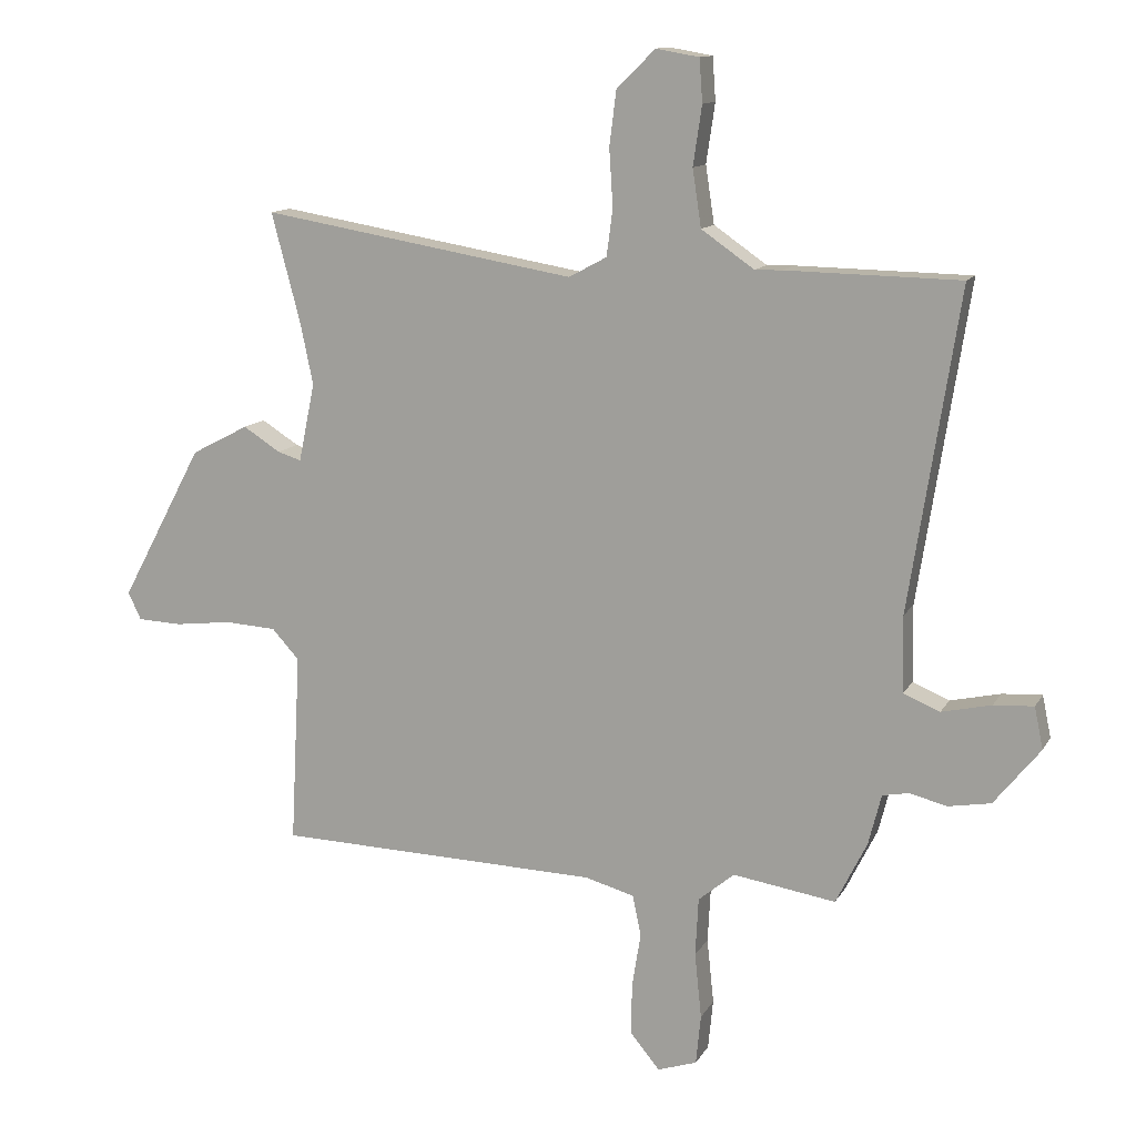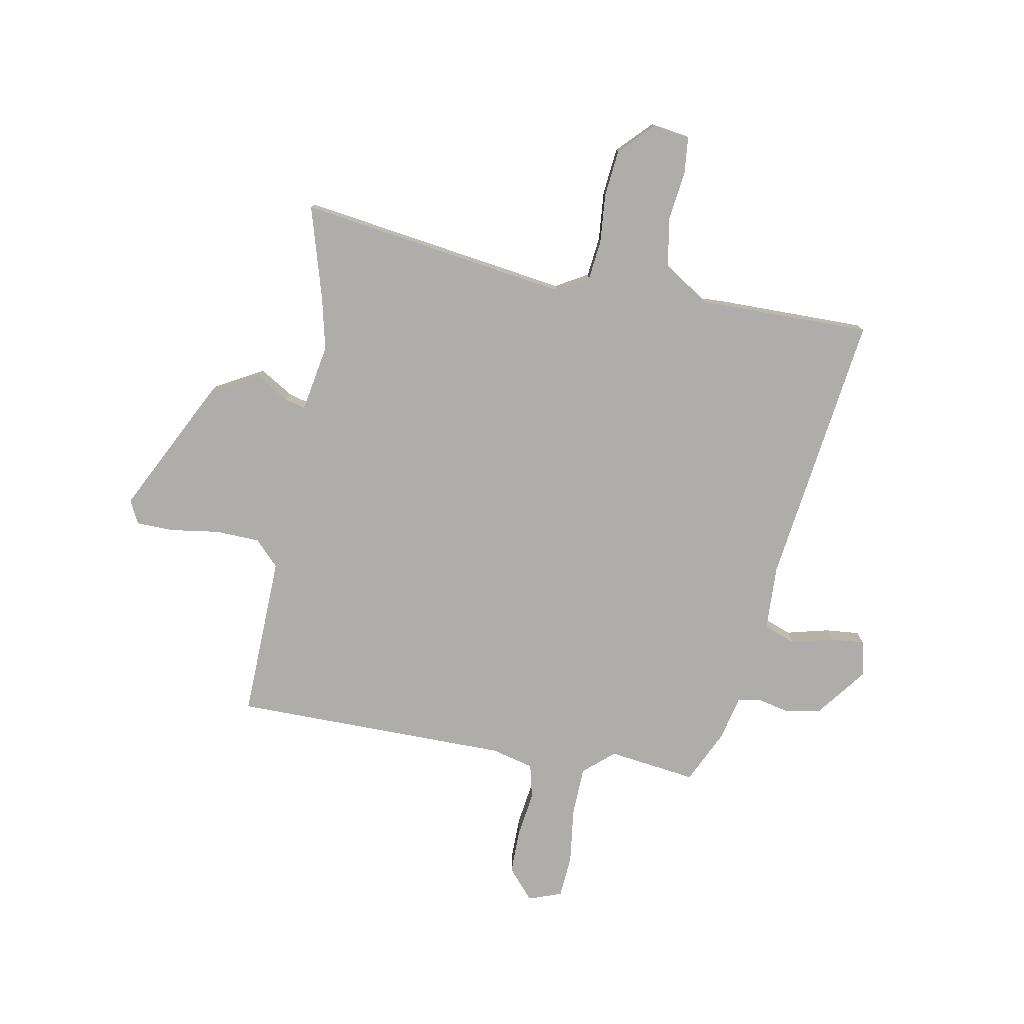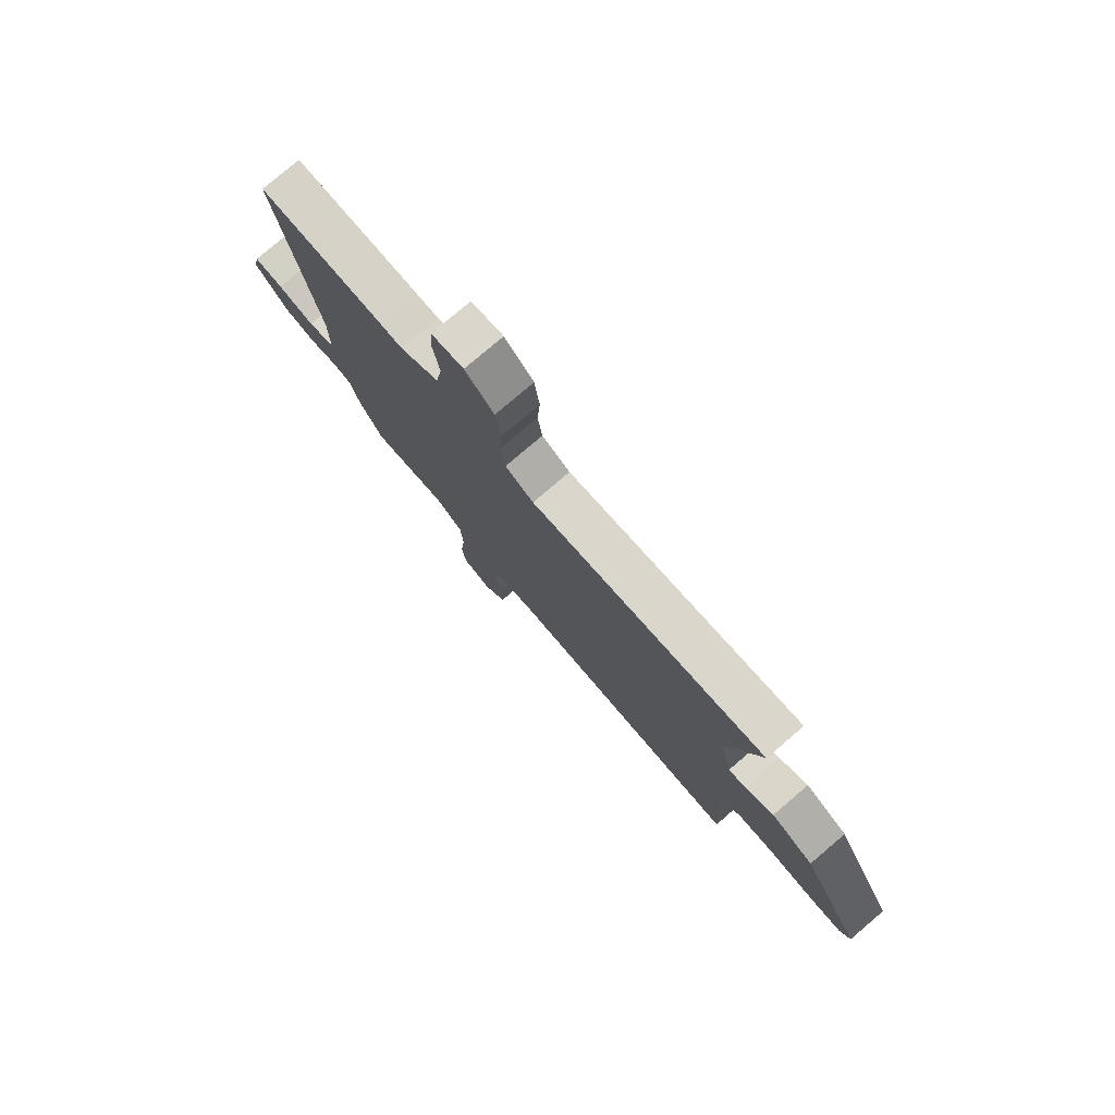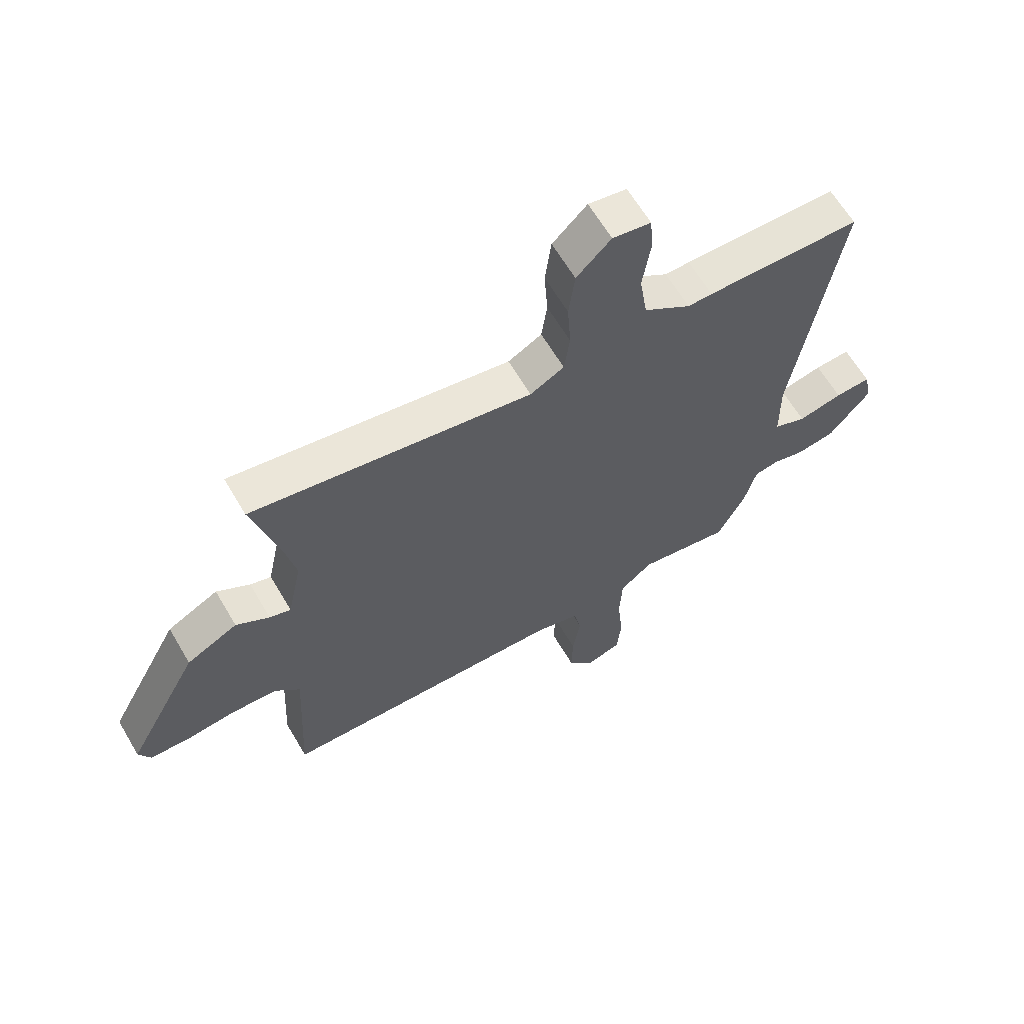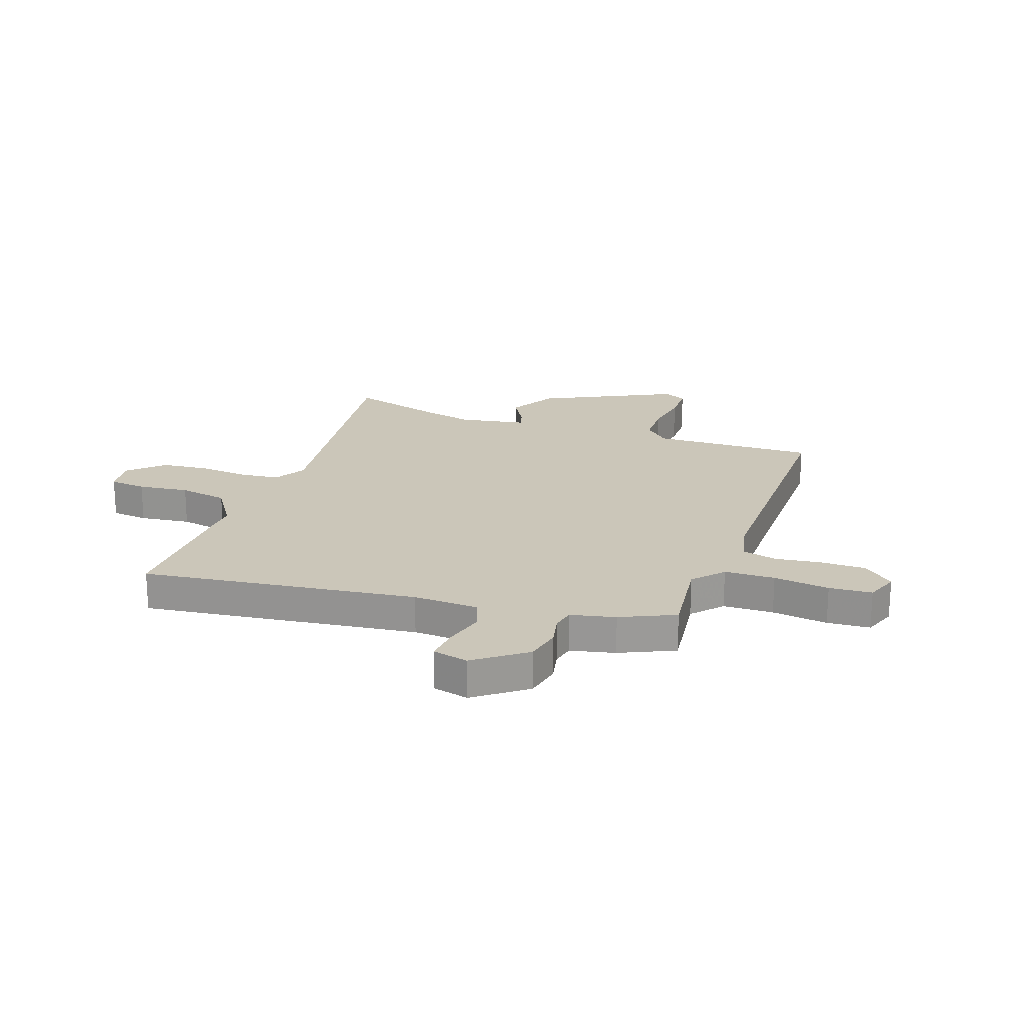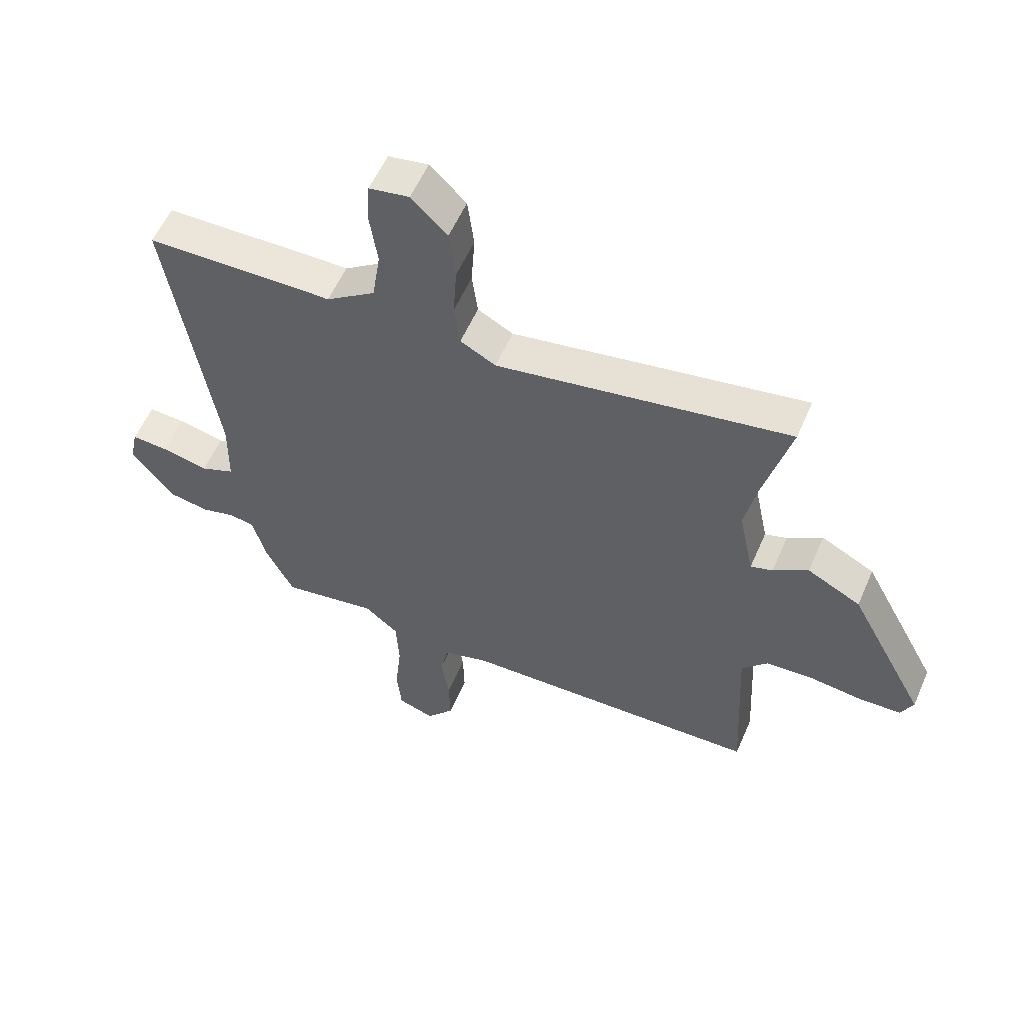
<metadata>
{"format":"obj","ext":"obj","renderer":"f3d","projection":"perspective","resolution":1024,"background":"white","views":[{"elev":12.5,"azim":19.4,"up":"+Z"},{"elev":-77.4,"azim":-9.1,"up":"+Y"},{"elev":78.7,"azim":-130.4,"up":"+Z"},{"elev":63.6,"azim":-30.5,"up":"+Z"},{"elev":20.9,"azim":111.2,"up":"+Y"},{"elev":56.7,"azim":-156.7,"up":"+Z"}]}
</metadata>
<code>
v -0.504 0.07 -0.478
v -0.488 0.07 -0.171
v -0.532 0.07 -0.123
v -0.615 0.07 -0.118
v -0.707 0.07 -0.129
v -0.778 0.07 -0.126
v -0.799 0.07 -0.082
v -0.666 0.07 0.166
v -0.574 0.07 0.214
v -0.514 0.07 0.176
v -0.476 0.07 0.164
v -0.45 0.07 0.29
v -0.47 0.07 0.387
v -0.517 0.07 0.565
v -0.012 0.07 0.48
v 0.049 0.07 0.513
v 0.059 0.07 0.588
v 0.053 0.07 0.68
v 0.064 0.07 0.768
v 0.126 0.07 0.829
v 0.195 0.07 0.817
v 0.2 0.07 0.748
v 0.186 0.07 0.653
v 0.2 0.07 0.561
v 0.285 0.07 0.502
v 0.329 0.07 0.503
v 0.608 0.07 0.498
v 0.528 0.07 -0.015
v 0.53 0.07 -0.138
v 0.589 0.07 -0.162
v 0.669 0.07 -0.144
v 0.733 0.07 -0.14
v 0.747 0.07 -0.207
v 0.673 0.07 -0.299
v 0.604 0.07 -0.311
v 0.545 0.07 -0.296
v 0.502 0.07 -0.304
v 0.481 0.07 -0.386
v 0.431 0.07 -0.486
v 0.266 0.07 -0.46
v 0.208 0.07 -0.508
v 0.203 0.07 -0.602
v 0.214 0.07 -0.707
v 0.206 0.07 -0.787
v 0.143 0.07 -0.808
v 0.095 0.07 -0.75
v 0.097 0.07 -0.666
v 0.111 0.07 -0.58
v 0.097 0.07 -0.515
v 0.018 0.07 -0.493
v -0.504 0 -0.478
v -0.488 0 -0.171
v -0.532 0 -0.123
v -0.615 0 -0.118
v -0.707 0 -0.129
v -0.778 0 -0.126
v -0.799 0 -0.082
v -0.666 0 0.166
v -0.574 0 0.214
v -0.514 0 0.176
v -0.476 0 0.164
v -0.45 0 0.29
v -0.47 0 0.387
v -0.517 0 0.565
v -0.012 0 0.48
v 0.049 0 0.513
v 0.059 0 0.588
v 0.053 0 0.68
v 0.064 0 0.768
v 0.126 0 0.829
v 0.195 0 0.817
v 0.2 0 0.748
v 0.186 0 0.653
v 0.2 0 0.561
v 0.285 0 0.502
v 0.329 0 0.503
v 0.608 0 0.498
v 0.528 0 -0.015
v 0.53 0 -0.138
v 0.589 0 -0.162
v 0.669 0 -0.144
v 0.733 0 -0.14
v 0.747 0 -0.207
v 0.673 0 -0.299
v 0.604 0 -0.311
v 0.545 0 -0.296
v 0.502 0 -0.304
v 0.481 0 -0.386
v 0.431 0 -0.486
v 0.266 0 -0.46
v 0.208 0 -0.508
v 0.203 0 -0.602
v 0.214 0 -0.707
v 0.206 0 -0.787
v 0.143 0 -0.808
v 0.095 0 -0.75
v 0.097 0 -0.666
v 0.111 0 -0.58
v 0.097 0 -0.515
v 0.018 0 -0.493
f 46 47 48
f 45 46 48
f 44 45 48
f 43 44 48
f 42 43 48
f 41 42 48 49
f 40 41 49 50
f 37 38 39 40
f 34 35 36
f 33 34 36
f 32 33 36
f 31 32 36
f 30 31 36
f 29 30 36 37
f 50 1 2
f 40 50 2
f 37 40 2
f 29 37 2
f 28 29 2
f 21 22 23
f 20 21 23
f 19 20 23
f 18 19 23
f 17 18 23
f 16 17 23 24
f 15 16 24 25
f 13 14 15
f 26 27 28
f 25 26 28
f 15 25 28
f 13 15 28
f 12 13 28
f 8 9 10
f 7 8 10
f 6 7 10
f 5 6 10
f 4 5 10
f 28 2 3
f 12 28 3
f 11 12 3
f 3 4 10 11
f 98 97 96
f 98 96 95
f 98 95 94
f 98 94 93
f 98 93 92
f 99 98 92 91
f 100 99 91 90
f 90 89 88 87
f 86 85 84
f 86 84 83
f 86 83 82
f 86 82 81
f 86 81 80
f 87 86 80 79
f 52 51 100
f 52 100 90
f 52 90 87
f 52 87 79
f 52 79 78
f 73 72 71
f 73 71 70
f 73 70 69
f 73 69 68
f 73 68 67
f 74 73 67 66
f 75 74 66 65
f 65 64 63
f 78 77 76
f 78 76 75
f 78 75 65
f 78 65 63
f 78 63 62
f 60 59 58
f 60 58 57
f 60 57 56
f 60 56 55
f 60 55 54
f 53 52 78
f 53 78 62
f 53 62 61
f 61 60 54 53
f 1 51 52 2
f 2 52 53 3
f 3 53 54 4
f 4 54 55 5
f 5 55 56 6
f 6 56 57 7
f 7 57 58 8
f 8 58 59 9
f 9 59 60 10
f 10 60 61 11
f 11 61 62 12
f 12 62 63 13
f 13 63 64 14
f 14 64 65 15
f 15 65 66 16
f 16 66 67 17
f 17 67 68 18
f 18 68 69 19
f 19 69 70 20
f 20 70 71 21
f 21 71 72 22
f 22 72 73 23
f 23 73 74 24
f 24 74 75 25
f 25 75 76 26
f 26 76 77 27
f 27 77 78 28
f 28 78 79 29
f 29 79 80 30
f 30 80 81 31
f 31 81 82 32
f 32 82 83 33
f 33 83 84 34
f 34 84 85 35
f 35 85 86 36
f 36 86 87 37
f 37 87 88 38
f 38 88 89 39
f 39 89 90 40
f 40 90 91 41
f 41 91 92 42
f 42 92 93 43
f 43 93 94 44
f 44 94 95 45
f 45 95 96 46
f 46 96 97 47
f 47 97 98 48
f 48 98 99 49
f 49 99 100 50
f 50 100 51 1

</code>
